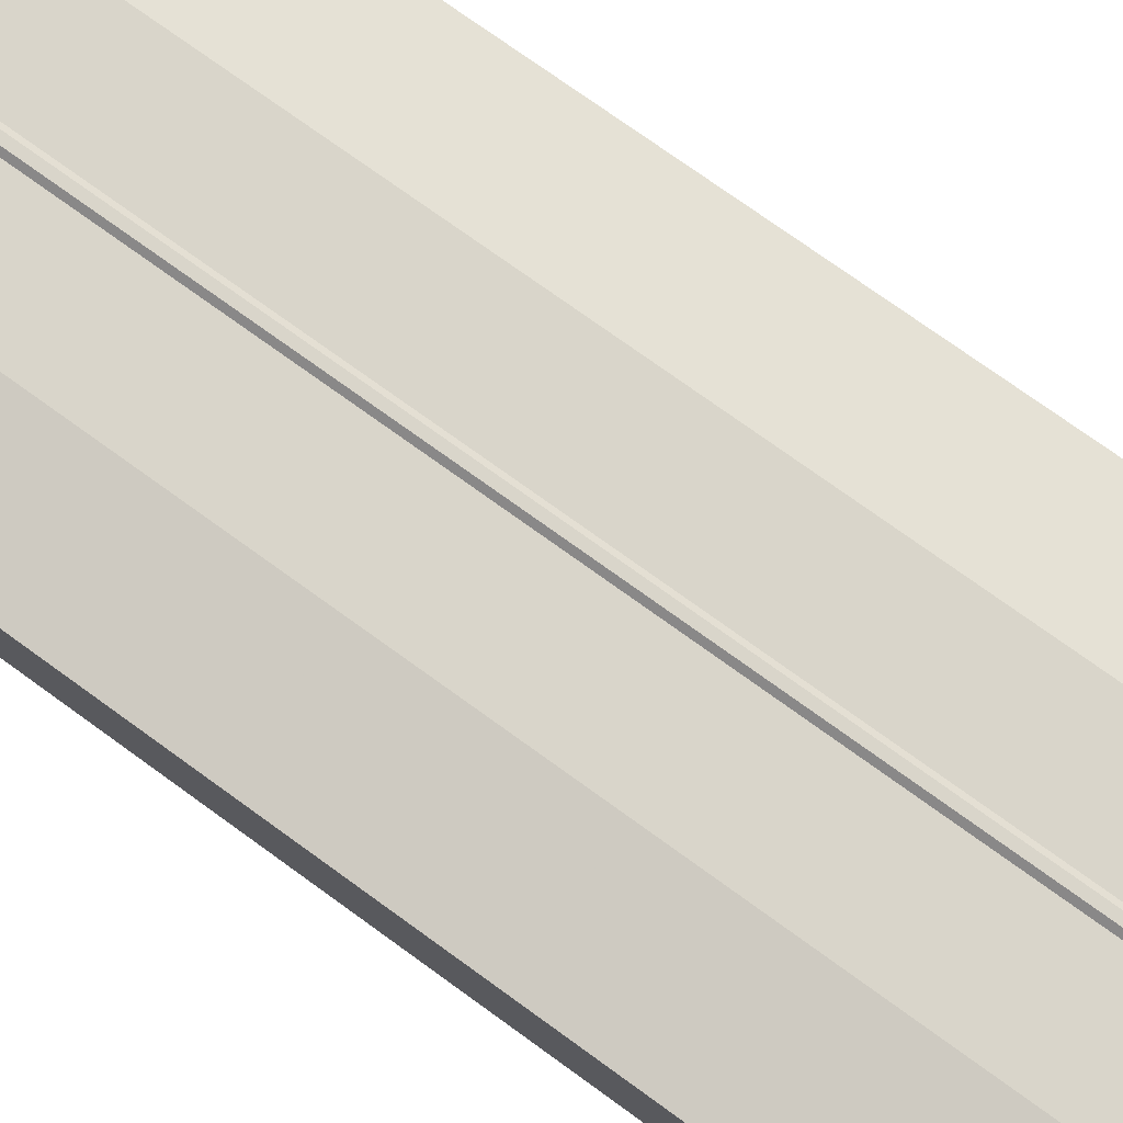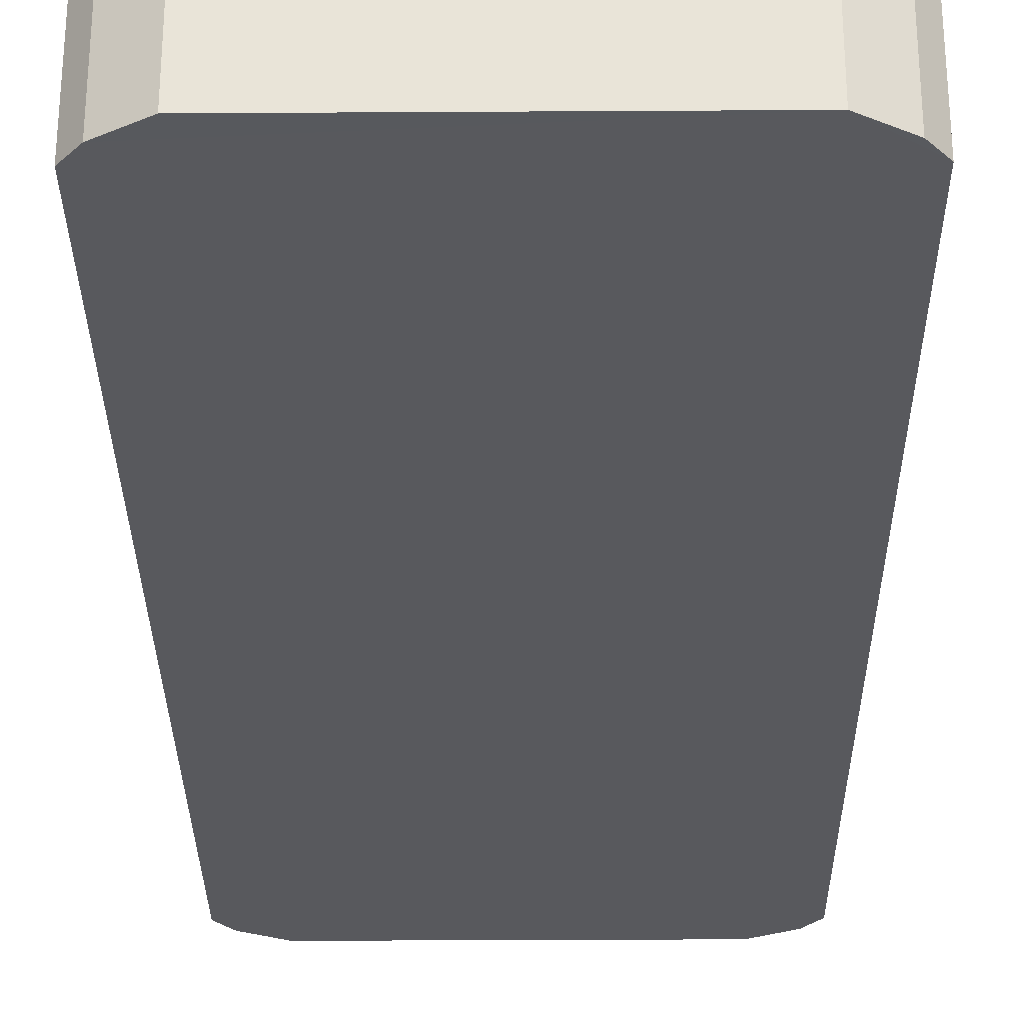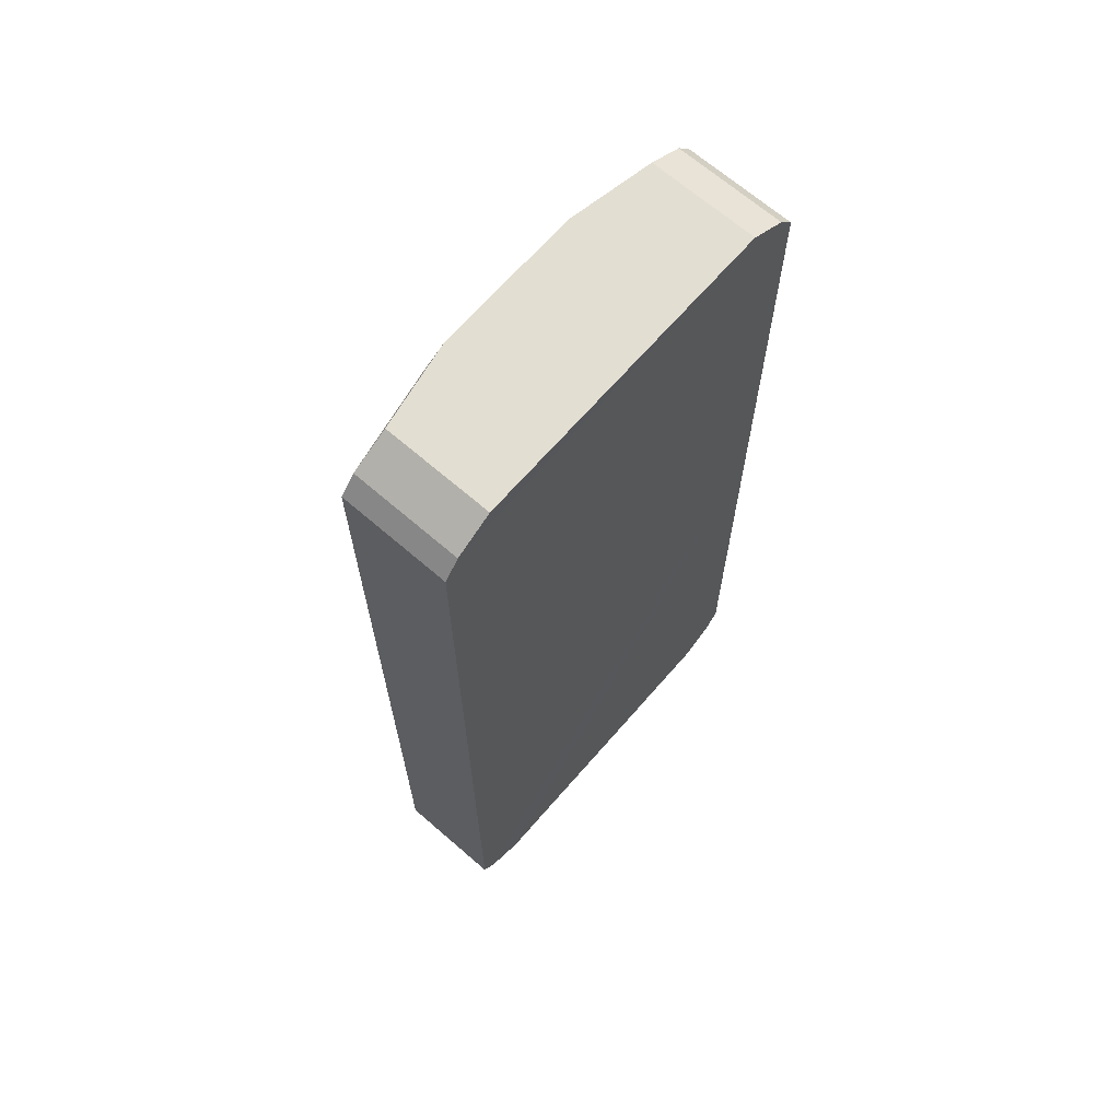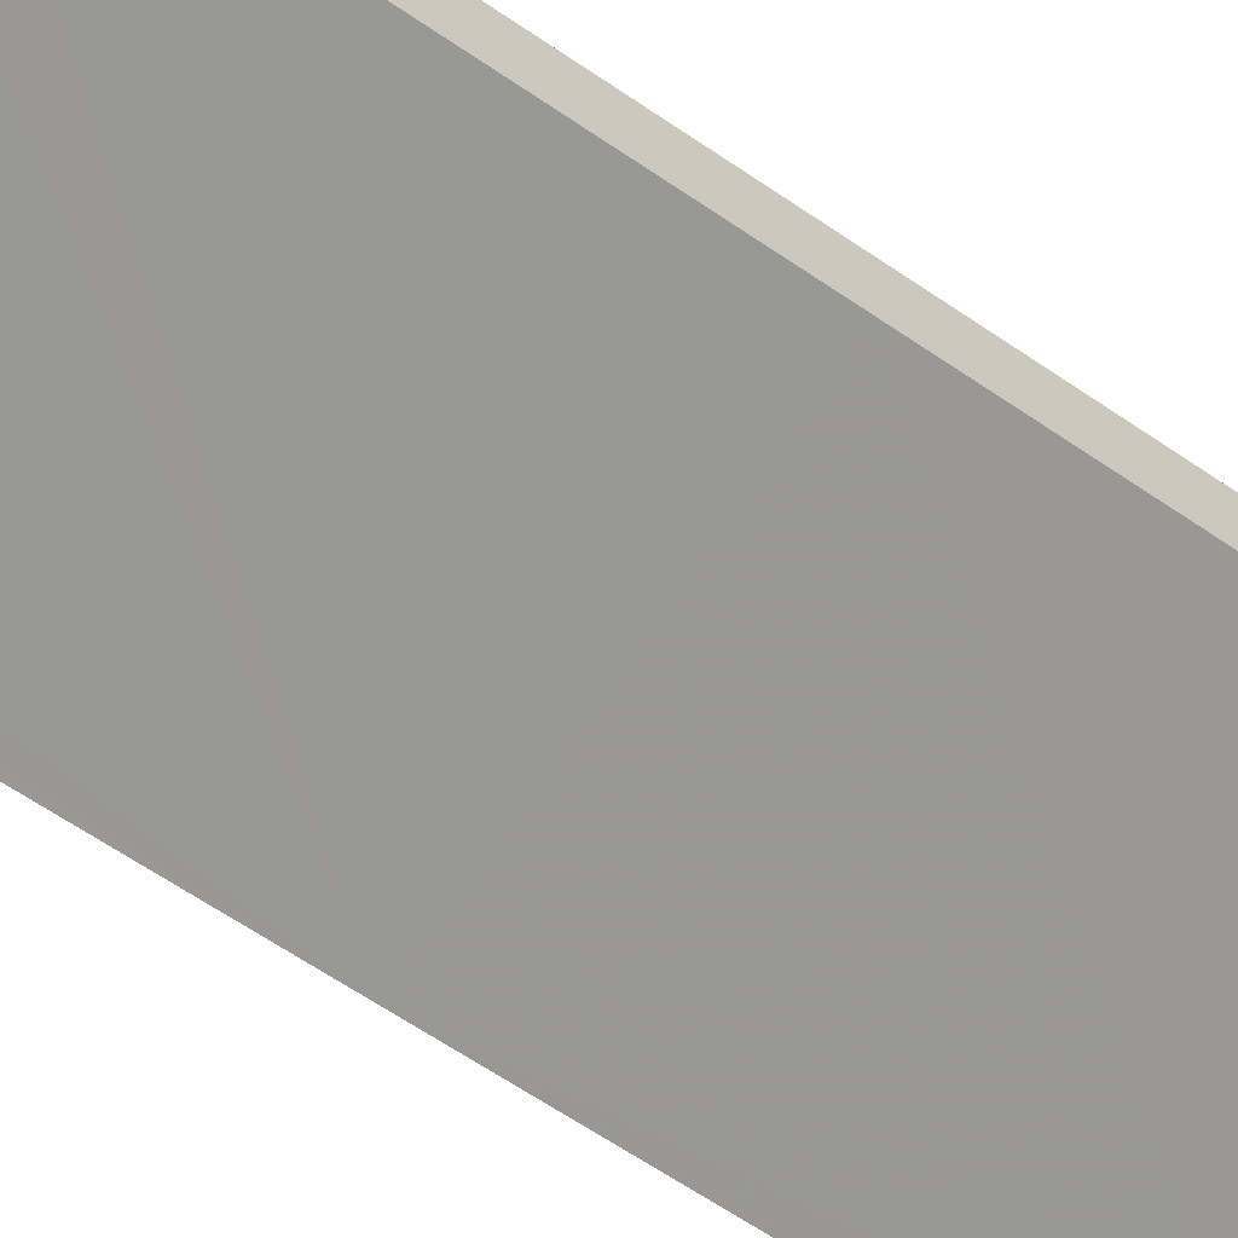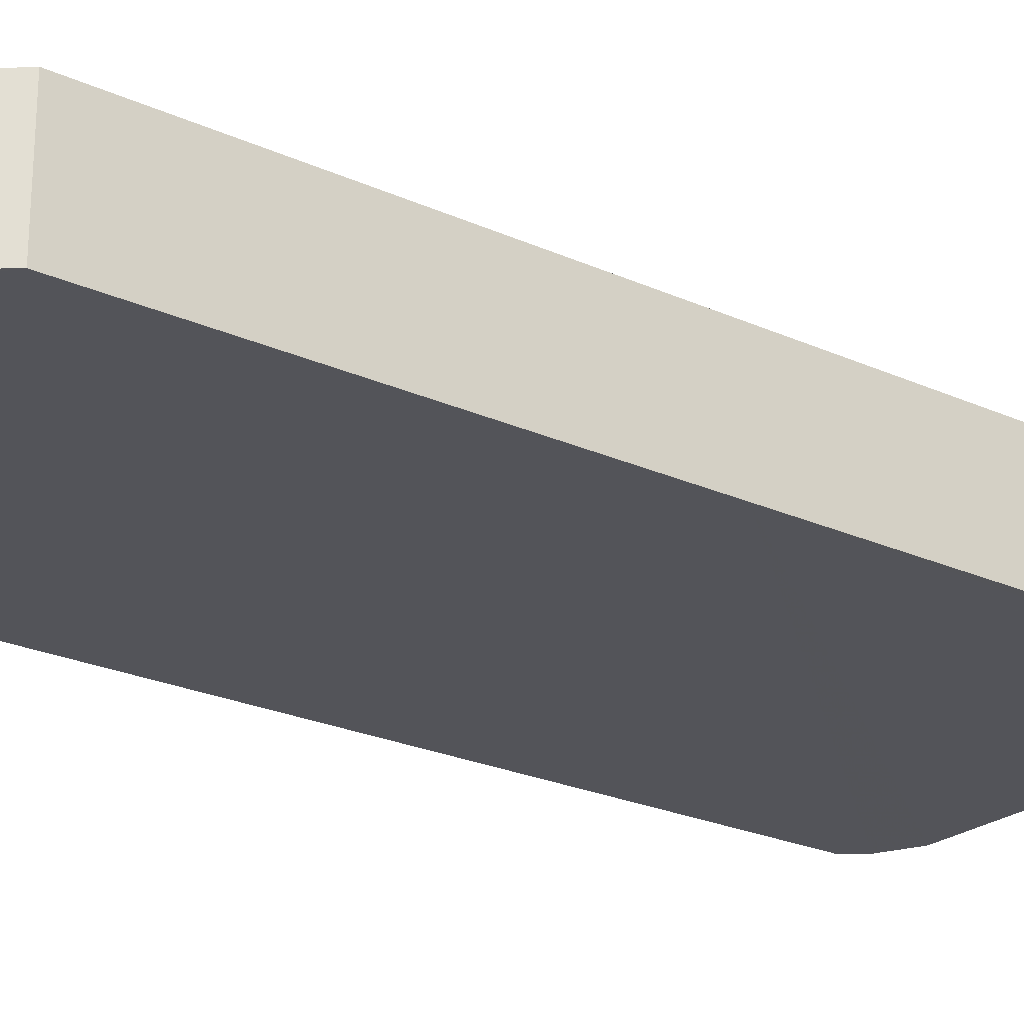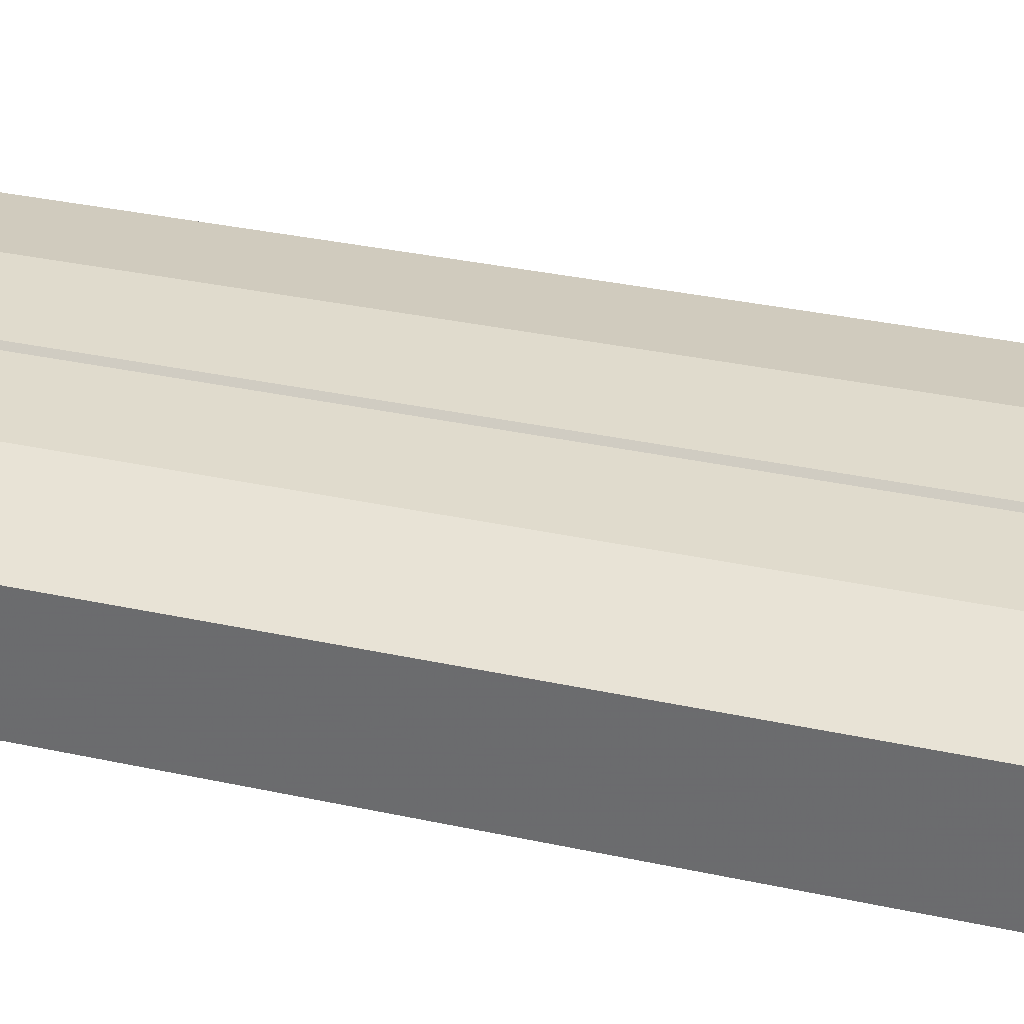
<metadata>
{"format":"obj","ext":"obj","renderer":"f3d","projection":"perspective","resolution":1024,"background":"white","views":[{"elev":74.6,"azim":125.9,"up":"+Y"},{"elev":-29.9,"azim":0.5,"up":"+Y"},{"elev":67.4,"azim":-49.0,"up":"+Z"},{"elev":-68.5,"azim":-123.7,"up":"+Y"},{"elev":-23.7,"azim":52.7,"up":"+Y"},{"elev":33.3,"azim":-73.3,"up":"+Y"}]}
</metadata>
<code>
o Cube.007
v -0.004402 0.02514 -0.1001
v -0.002052 0.02668 -0.09996
v -0.004402 0.02539 -0.1155
v -0.002052 0.02693 -0.1154
v 0.004402 0.02514 -0.1001
v 0.002052 0.02668 -0.09996
v 0.004402 0.02539 -0.1155
v 0.002052 0.02693 -0.1154
v -0.03755 -0.005297 0.1154
v -0.05002 -0.005269 0.1056
v -0.04637 -0.005256 0.11
v -0.0175 0.02389 0.1154
v -0.02446 0.02533 0.1056
v -0.02242 0.02491 0.11
v -0.03755 0.02012 0.1154
v -0.05002 0.02053 0.1056
v -0.04637 0.02041 0.11
v -0.05002 -0.005269 -0.1056
v -0.03755 -0.005297 -0.1142
v -0.04637 -0.005256 -0.11
v -0.03755 0.02012 -0.1142
v -0.05002 0.02053 -0.1056
v -0.04637 0.02041 -0.11
v -0.0175 0.02389 -0.1142
v -0.02446 0.02533 -0.1056
v -0.02242 0.02491 -0.11
v 0.05002 -0.005269 0.1056
v 0.03755 -0.005297 0.1154
v 0.04637 -0.005256 0.11
v 0.03755 0.02012 0.1154
v 0.05002 0.02053 0.1056
v 0.04637 0.02041 0.11
v 0.0175 0.02389 0.1154
v 0.02446 0.02533 0.1056
v 0.02242 0.02491 0.11
v 0.03755 -0.005297 -0.1142
v 0.05002 -0.005269 -0.1056
v 0.04637 -0.005256 -0.11
v 0.0175 0.02389 -0.1142
v 0.02446 0.02533 -0.1056
v 0.02242 0.02491 -0.11
v 0.03755 0.02012 -0.1142
v 0.05002 0.02053 -0.1056
v 0.04637 0.02041 -0.11
v 0.005569 0.02533 0.1056
v 0.003766 0.02491 0.11
v -0.005569 0.02533 0.1056
v -0.003766 0.02491 0.11
v 0.005569 0.02533 -0.1056
v 0.003748 0.02491 -0.11
v -0.005569 0.02533 -0.1056
v -0.003748 0.02491 -0.11
v 0.001942 0.02533 0.1056
v -0.001942 0.02533 0.1056
v -0.002071 0.02491 -0.11
v 0.002071 0.02491 -0.11
v -0.001942 0.02533 -0.1056
v 0.001942 0.02533 -0.1056
v 0.000878 0.02632 0.1052
v -0.000878 0.02632 0.1052
v -0.000878 0.02632 -0.1056
v 0.000878 0.02632 -0.1056
v -0.03755 0.00741 0.1154
v -0.04637 0.007575 0.11
v -0.05002 0.007628 0.1056
v -0.03755 0.00741 -0.1142
v -0.04637 0.007629 -0.11
v -0.05002 0.007682 -0.1056
v 0.05002 0.007628 0.1056
v 0.04637 0.007575 0.11
v 0.03755 0.00741 0.1154
v 0.05002 0.007628 -0.1056
v 0.04637 0.007575 -0.11
v 0.03755 0.00741 -0.1142
v -0.05002 -0.005269 0
v -0.05002 0.02053 0
v -0.02446 0.02533 0
v -0.005569 0.02533 0
v 0.05002 -0.005269 0
v 0.05002 0.02053 0
v 0.02446 0.02533 0
v 0.005569 0.02533 0
v 0.001942 0.02533 0
v -0.001942 0.02533 0
v 0.000878 0.02632 -0.000155
v -0.000878 0.02632 -0.000155
v -0.05002 0.007655 0
v 0.05002 0.007628 0
f 77 25 22 76
f 81 34 31 80
f 36 19 66 21 24 39 42 74
f 87 76 22 68
f 78 77 13 47
f 81 82 45 34
f 79 75 18 20 19 36 38 37
f 1 2 4 3
f 3 4 8 7
f 7 8 6 5
f 5 6 2 1
f 3 7 5 1
f 8 4 2 6
f 84 78 47 54
f 15 12 14 17
f 17 14 13 16
f 24 21 23 26
f 26 23 22 25
f 42 39 41 44
f 44 41 40 43
f 33 30 32 35
f 35 32 31 34
f 63 15 17 64
f 64 17 16 65
f 66 19 20 67
f 67 20 18 68
f 88 80 31 69
f 69 31 32 70
f 47 13 14 48
f 52 26 25 51
f 70 32 30 71
f 72 37 38 73
f 34 45 46 35
f 41 50 49 40
f 55 52 51 57
f 50 56 58 49
f 56 55 57 58
f 39 24 26 52 55 56 50 41
f 46 48 14 12 33 35
f 53 54 47 48 46 45
f 82 83 53 45
f 54 53 59 60
f 85 86 60 59
f 84 54 60 86
f 58 57 61 62
f 83 58 62 85
f 73 38 36 74
f 63 71 30 33 12 15
f 23 67 68 22
f 21 66 67 23
f 11 64 65 10
f 9 63 64 11
f 75 87 68 18
f 44 73 74 42
f 43 72 73 44
f 29 70 71 28
f 27 69 70 29
f 79 88 69 27
f 28 71 63 9
f 37 72 88 79
f 10 65 87 75
f 53 83 85 59
f 57 84 86 61
f 62 61 86 85
f 49 58 83 82
f 72 43 80 88
f 57 51 78 84
f 28 9 11 10 75 79 27 29
f 40 49 82 81
f 51 25 77 78
f 65 16 76 87
f 40 81 80 43
f 13 77 76 16

</code>
